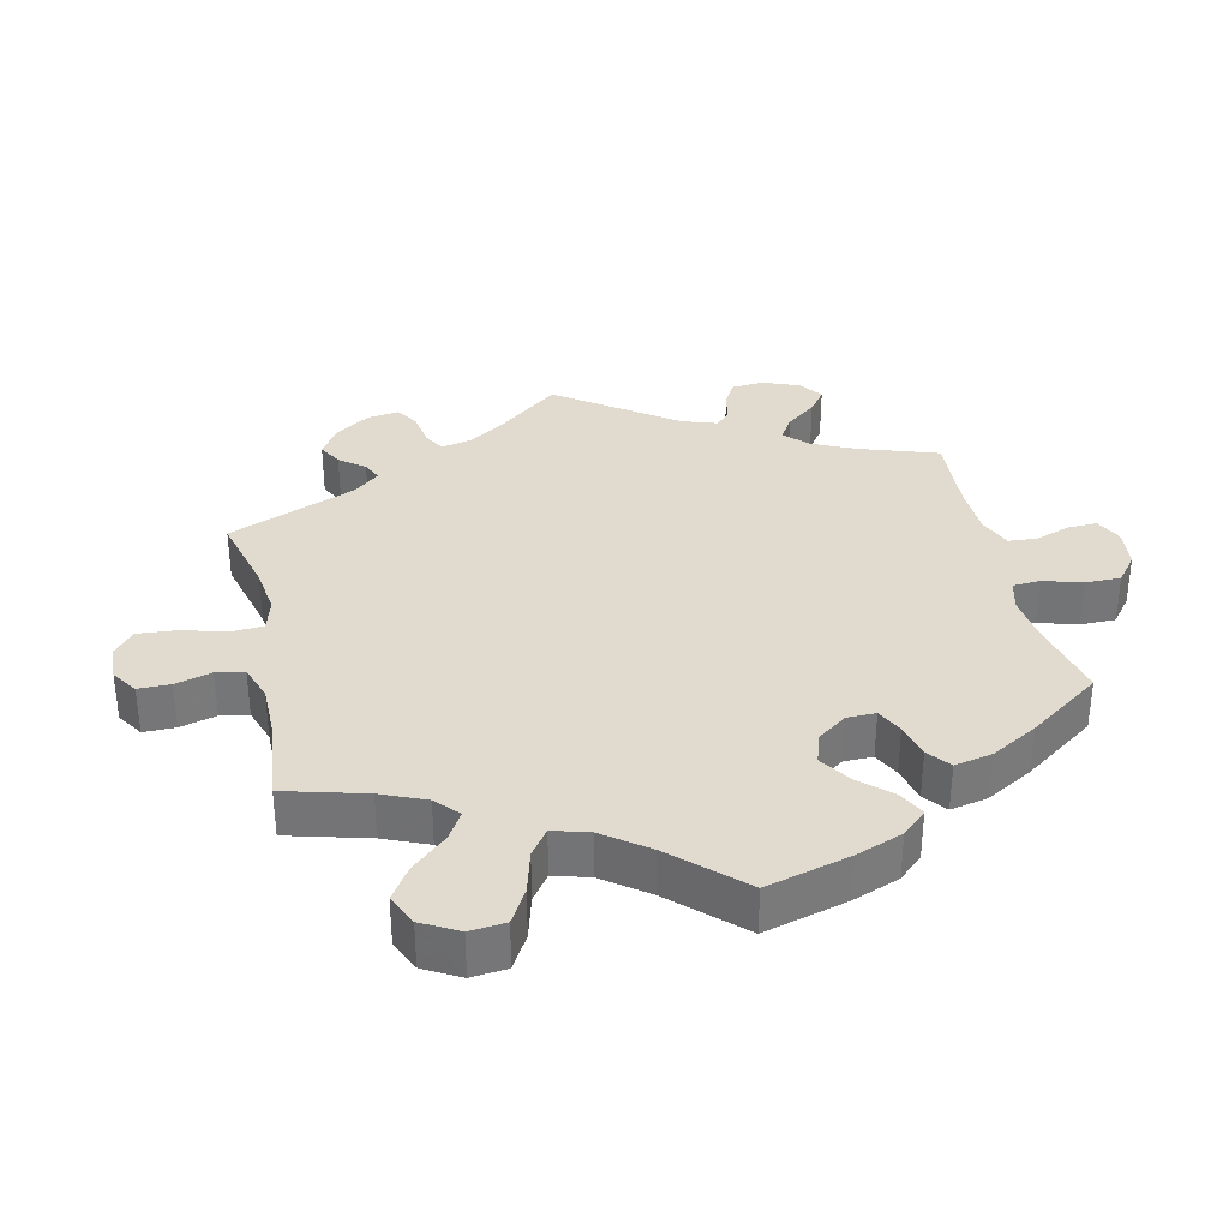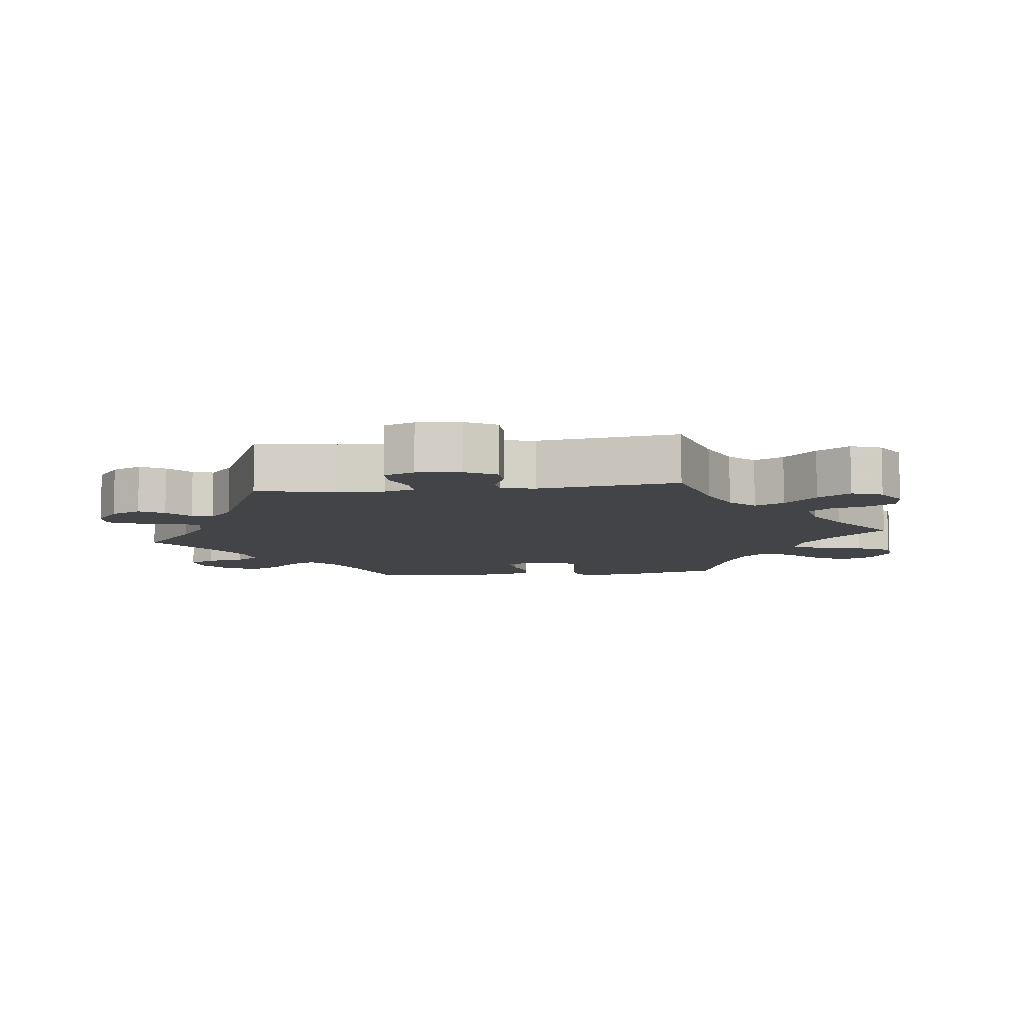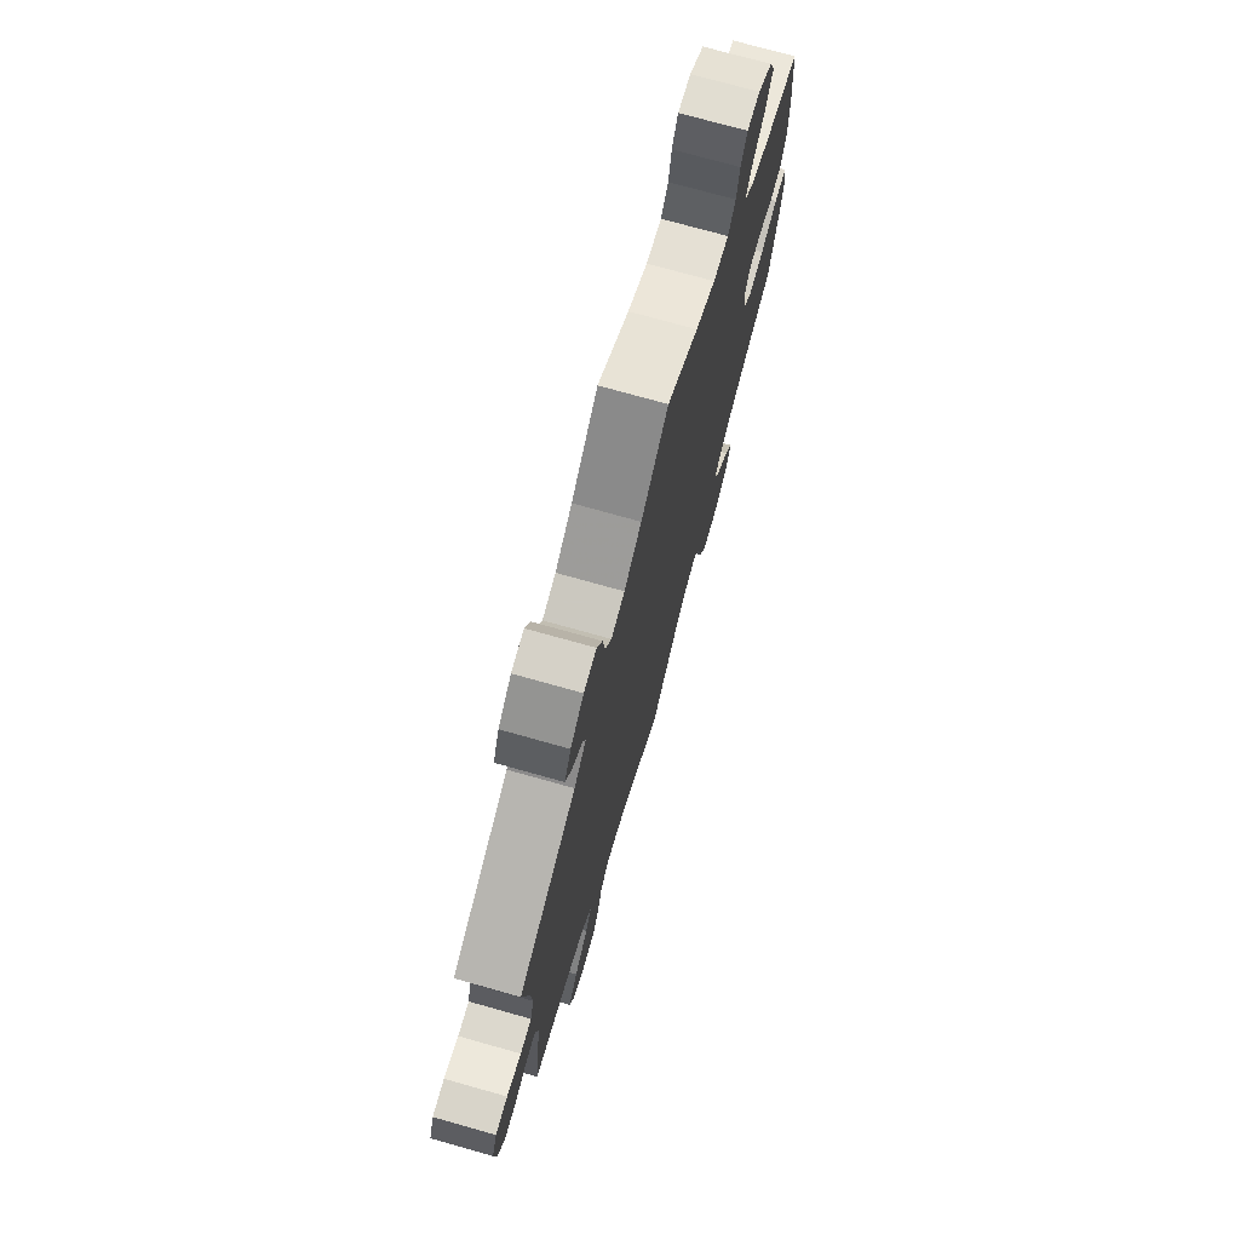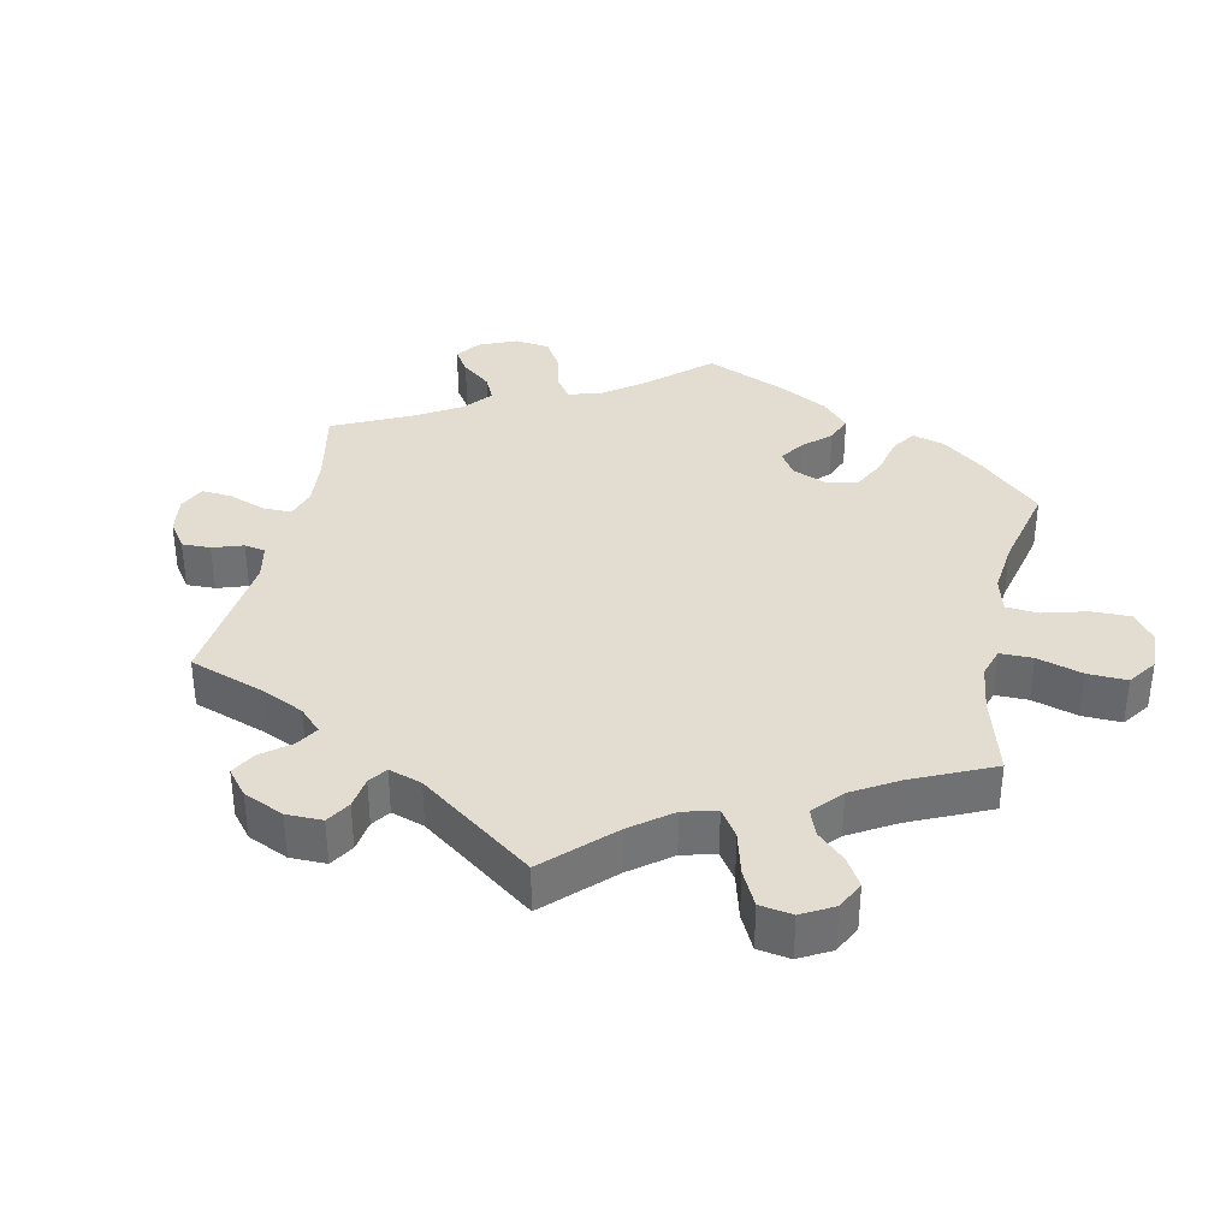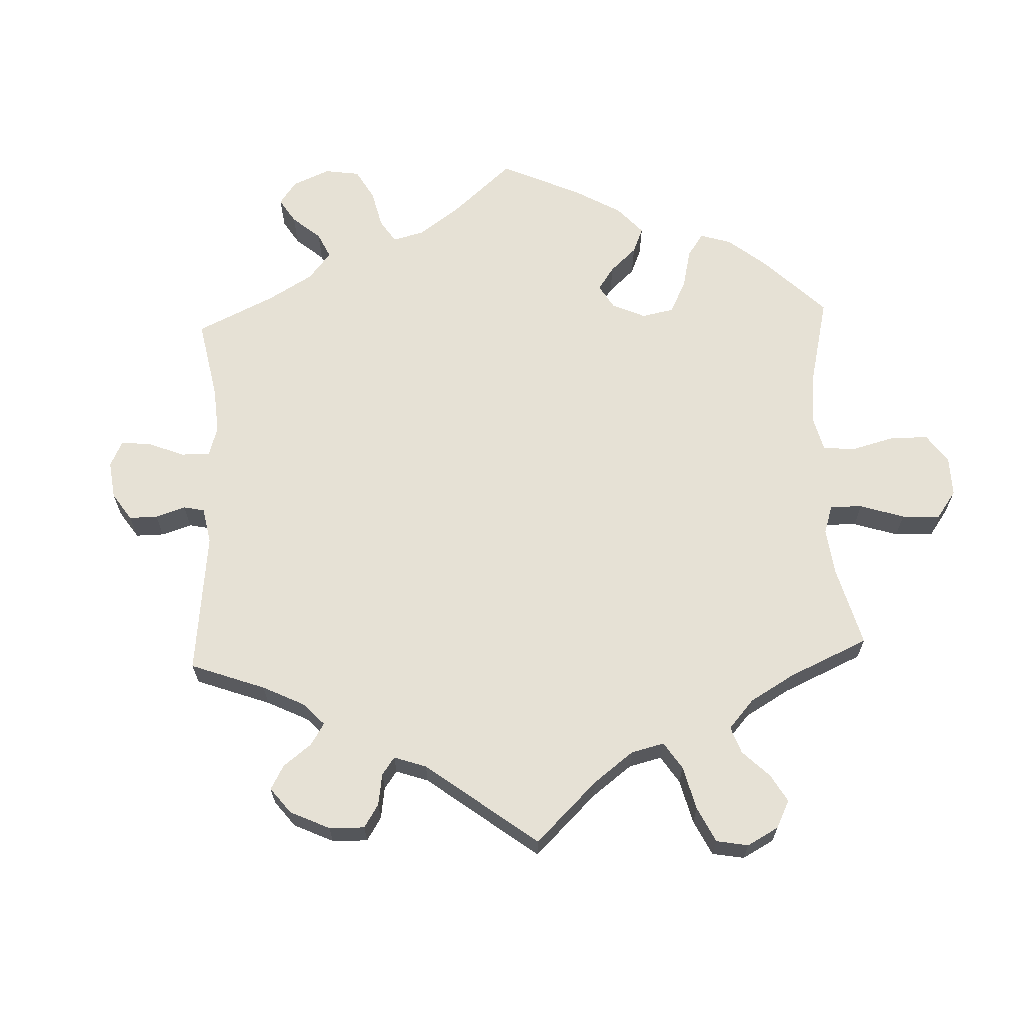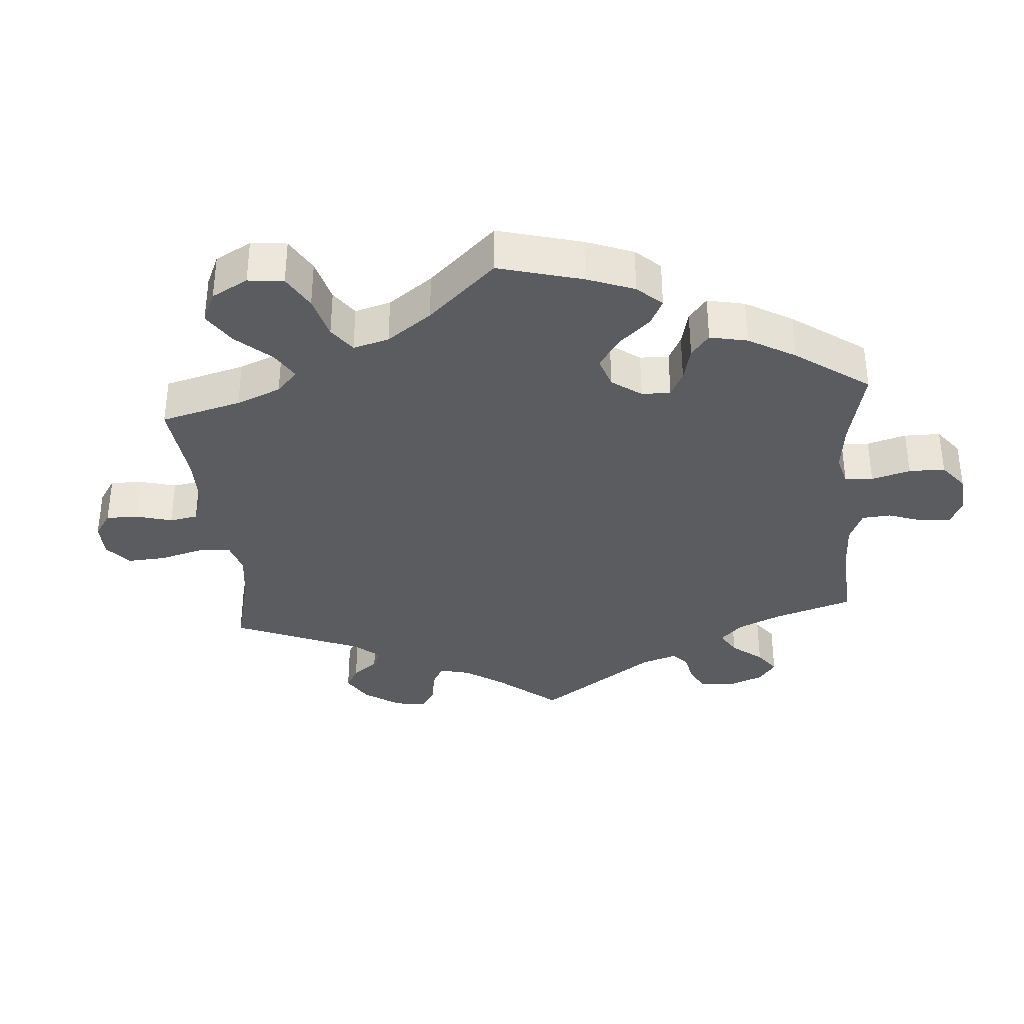
<metadata>
{"format":"obj","ext":"obj","renderer":"f3d","projection":"perspective","resolution":1024,"background":"white","views":[{"elev":33.4,"azim":-132.5,"up":"+Y"},{"elev":-8.3,"azim":97.1,"up":"+Y"},{"elev":74.1,"azim":105.7,"up":"+Z"},{"elev":35.3,"azim":131.8,"up":"+Y"},{"elev":64.7,"azim":117.7,"up":"+Y"},{"elev":-34.3,"azim":-115.3,"up":"+Y"}]}
</metadata>
<code>
v 0.346 0.07 -0.626
v 0.176 0.07 -0.504
v 0.25 0.07 0.623
v 0.511 0.07 0.121
v -0.386 0.07 -0.565
v -0.55 0.07 0.175
v -0.582 0.07 -0.109
v 0.673 0.07 0.05
v 0.537 0.07 -0.31
v -0.403 0.07 0.541
v -0.193 0.07 -0.477
v 0.563 0.07 0.077
v 0.599 0.07 -0.064
v -0.178 0.07 0.508
v -0.489 0.07 0.032
v -0.571 0.07 -0.06
v 0.261 0.07 -0.526
v 0.409 0.07 -0.552
v 0.304 0.07 0.468
v 0.294 0.07 0.619
v -0.416 0.07 0.349
v -0.313 0.07 0.414
v -0.376 0.07 0.494
v 0.655 0.07 0.096
v 0 0.07 0.62
v 0.233 0.07 -0.493
v 0.34 0.07 0.583
v 0.107 0.07 -0.543
v 0.305 0.07 -0.411
v 0.554 0.07 -0.046
v -0.383 0.07 0.591
v 0 0.07 -0.62
v -0.404 0.07 -0.35
v -0.267 0.07 0.592
v -0.288 0.07 -0.422
v -0.364 0.07 -0.614
v -0.527 0.07 -0.057
v -0.332 0.07 0.452
v -0.308 0.07 -0.466
v -0.537 0.07 -0.31
v 0.613 0.07 0.097
v -0.532 0.07 0.038
v 0.275 0.07 -0.581
v -0.109 0.07 0.546
v -0.232 0.07 -0.589
v -0.537 0.07 0.31
v 0.392 0.07 -0.598
v 0.341 0.07 -0.374
v 0.222 0.07 0.522
v -0.41 0.07 -0.079
v 0.411 0.07 -0.345
v -0.288 0.07 0.632
v -0.348 0.07 0.379
v 0.231 0.07 0.581
v 0.524 0.07 0.076
v -0.356 0.07 -0.514
v -0.333 0.07 0.628
v -0.371 0.07 0.013
v 0.537 0.07 0.31
v -0.466 0.07 -0.076
v 0.201 0.07 0.484
v 0.516 0.07 0.191
v -0.257 0.07 0.536
v -0.217 0.07 -0.52
v -0.57 0.07 -0.184
v 0.154 0.07 0.495
v 0.327 0.07 -0.455
v -0.436 0.07 0.048
v 0.294 0.07 0.437
v -0.232 0.07 0.5
v -0.55 0.07 0.093
v 0.667 0.07 -0.016
v 0.376 0.07 -0.503
v -0.392 0.07 0.051
v 0.336 0.07 0.4
v -0.089 0.07 -0.531
v 0.362 0.07 0.537
v 0.094 0.07 0.537
v -0.311 0.07 -0.646
v 0.34 0.07 0.5
v -0.377 0.07 -0.042
v 0.521 0.07 -0.049
v -0.328 0.07 -0.383
v 0.299 0.07 -0.623
v 0.511 0.07 -0.1
v 0.641 0.07 -0.063
v -0.147 0.07 -0.487
v -0.259 0.07 -0.641
v 0.346 -0 -0.626
v 0.176 -0 -0.504
v 0.25 -0 0.623
v 0.511 -0 0.121
v -0.386 -0 -0.565
v -0.55 -0 0.175
v -0.582 -0 -0.109
v 0.673 -0 0.05
v 0.537 -0 -0.31
v -0.403 -0 0.541
v -0.193 -0 -0.477
v 0.563 -0 0.077
v 0.599 -0 -0.064
v -0.178 -0 0.508
v -0.489 -0 0.032
v -0.571 -0 -0.06
v 0.261 -0 -0.526
v 0.409 -0 -0.552
v 0.304 -0 0.468
v 0.294 -0 0.619
v -0.416 -0 0.349
v -0.313 -0 0.414
v -0.376 -0 0.494
v 0.655 -0 0.096
v 0 -0 0.62
v 0.233 -0 -0.493
v 0.34 -0 0.583
v 0.107 -0 -0.543
v 0.305 -0 -0.411
v 0.554 -0 -0.046
v -0.383 -0 0.591
v 0 -0 -0.62
v -0.404 -0 -0.35
v -0.267 -0 0.592
v -0.288 -0 -0.422
v -0.364 -0 -0.614
v -0.527 -0 -0.057
v -0.332 -0 0.452
v -0.308 -0 -0.466
v -0.537 -0 -0.31
v 0.613 -0 0.097
v -0.532 -0 0.038
v 0.275 -0 -0.581
v -0.109 -0 0.546
v -0.232 -0 -0.589
v -0.537 -0 0.31
v 0.392 -0 -0.598
v 0.341 -0 -0.374
v 0.222 -0 0.522
v -0.41 -0 -0.079
v 0.411 -0 -0.345
v -0.288 -0 0.632
v -0.348 -0 0.379
v 0.231 -0 0.581
v 0.524 -0 0.076
v -0.356 -0 -0.514
v -0.333 -0 0.628
v -0.371 -0 0.013
v 0.537 -0 0.31
v -0.466 -0 -0.076
v 0.201 -0 0.484
v 0.516 -0 0.191
v -0.257 -0 0.536
v -0.217 -0 -0.52
v -0.57 -0 -0.184
v 0.154 -0 0.495
v 0.327 -0 -0.455
v -0.436 -0 0.048
v 0.294 -0 0.437
v -0.232 -0 0.5
v -0.55 -0 0.093
v 0.667 -0 -0.016
v 0.376 -0 -0.503
v -0.392 -0 0.051
v 0.336 -0 0.4
v -0.089 -0 -0.531
v 0.362 -0 0.537
v 0.094 -0 0.537
v -0.311 -0 -0.646
v 0.34 -0 0.5
v -0.377 -0 -0.042
v 0.521 -0 -0.049
v -0.328 -0 -0.383
v 0.299 -0 -0.623
v 0.511 -0 -0.1
v 0.641 -0 -0.063
v -0.147 -0 -0.487
v -0.259 -0 -0.641
f 85 9 51
f 82 85 51 48
f 72 86 13 30
f 72 30 82
f 8 72 82
f 12 41 24 8
f 55 12 8 82
f 4 55 82 48
f 75 59 62
f 69 75 62 4
f 27 77 80 19
f 27 19 69
f 20 27 69
f 49 54 3 20
f 61 49 20 69
f 66 61 69 4
f 44 25 78
f 14 44 78 66
f 70 14 66 4
f 57 52 34 63
f 57 63 70
f 31 57 70
f 38 23 10 31
f 22 38 31 70
f 71 6 46 21
f 71 21 53
f 68 15 42 71
f 74 68 71 53
f 58 74 53 22
f 7 16 37 60
f 7 60 50
f 33 40 65 7
f 83 33 7 50
f 35 83 50 81
f 36 5 56 39
f 36 39 35
f 79 36 35
f 64 45 88 79
f 11 64 79 35
f 87 11 35 81
f 28 32 76
f 2 28 76 87
f 26 2 87 81
f 1 84 43 17
f 1 17 26
f 47 1 26
f 67 73 18 47
f 29 67 47 26
f 70 4 48 29
f 81 58 22 70
f 29 26 81 70
f 139 97 173
f 136 139 173 170
f 118 101 174 160
f 170 118 160
f 170 160 96
f 96 112 129 100
f 170 96 100 143
f 136 170 143 92
f 150 147 163
f 92 150 163 157
f 107 168 165 115
f 157 107 115
f 157 115 108
f 108 91 142 137
f 157 108 137 149
f 92 157 149 154
f 166 113 132
f 154 166 132 102
f 92 154 102 158
f 151 122 140 145
f 158 151 145
f 158 145 119
f 119 98 111 126
f 158 119 126 110
f 109 134 94 159
f 141 109 159
f 159 130 103 156
f 141 159 156 162
f 110 141 162 146
f 148 125 104 95
f 138 148 95
f 95 153 128 121
f 138 95 121 171
f 169 138 171 123
f 127 144 93 124
f 123 127 124
f 123 124 167
f 167 176 133 152
f 123 167 152 99
f 169 123 99 175
f 164 120 116
f 175 164 116 90
f 169 175 90 114
f 105 131 172 89
f 114 105 89
f 114 89 135
f 135 106 161 155
f 114 135 155 117
f 117 136 92 158
f 158 110 146 169
f 158 169 114 117
f 51 139 136 48
f 48 136 117 29
f 29 117 155 67
f 67 155 161 73
f 73 161 106 18
f 18 106 135 47
f 47 135 89 1
f 1 89 172 84
f 84 172 131 43
f 43 131 105 17
f 17 105 114 26
f 26 114 90 2
f 2 90 116 28
f 28 116 120 32
f 32 120 164 76
f 76 164 175 87
f 87 175 99 11
f 11 99 152 64
f 64 152 133 45
f 45 133 176 88
f 88 176 167 79
f 79 167 124 36
f 36 124 93 5
f 5 93 144 56
f 56 144 127 39
f 39 127 123 35
f 35 123 171 83
f 83 171 121 33
f 33 121 128 40
f 40 128 153 65
f 65 153 95 7
f 7 95 104 16
f 16 104 125 37
f 37 125 148 60
f 60 148 138 50
f 50 138 169 81
f 81 169 146 58
f 58 146 162 74
f 74 162 156 68
f 68 156 103 15
f 15 103 130 42
f 42 130 159 71
f 71 159 94 6
f 6 94 134 46
f 46 134 109 21
f 21 109 141 53
f 53 141 110 22
f 22 110 126 38
f 38 126 111 23
f 23 111 98 10
f 10 98 119 31
f 31 119 145 57
f 57 145 140 52
f 52 140 122 34
f 34 122 151 63
f 63 151 158 70
f 70 158 102 14
f 14 102 132 44
f 44 132 113 25
f 25 113 166 78
f 78 166 154 66
f 66 154 149 61
f 61 149 137 49
f 49 137 142 54
f 54 142 91 3
f 3 91 108 20
f 20 108 115 27
f 27 115 165 77
f 77 165 168 80
f 80 168 107 19
f 19 107 157 69
f 69 157 163 75
f 75 163 147 59
f 59 147 150 62
f 62 150 92 4
f 4 92 143 55
f 55 143 100 12
f 12 100 129 41
f 41 129 112 24
f 24 112 96 8
f 8 96 160 72
f 72 160 174 86
f 86 174 101 13
f 13 101 118 30
f 30 118 170 82
f 82 170 173 85
f 85 173 97 9
f 9 97 139 51

</code>
